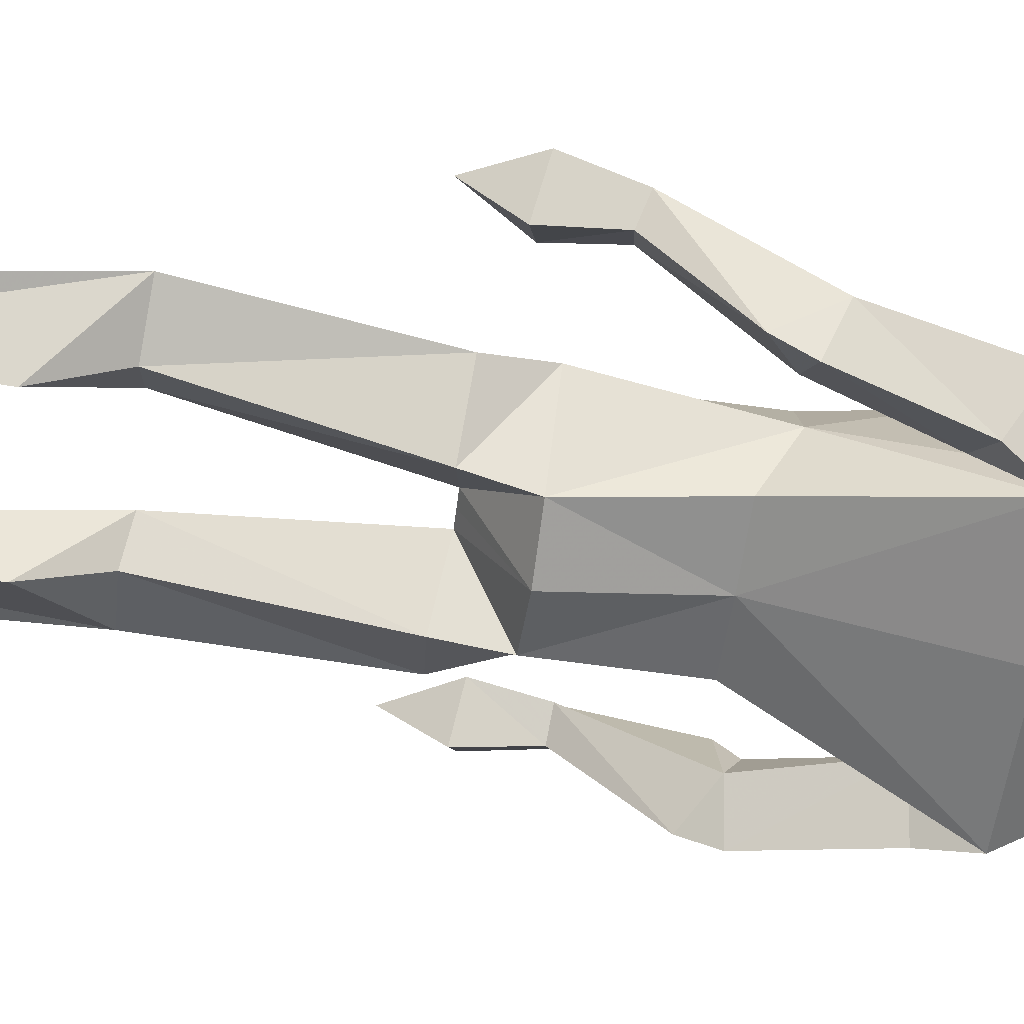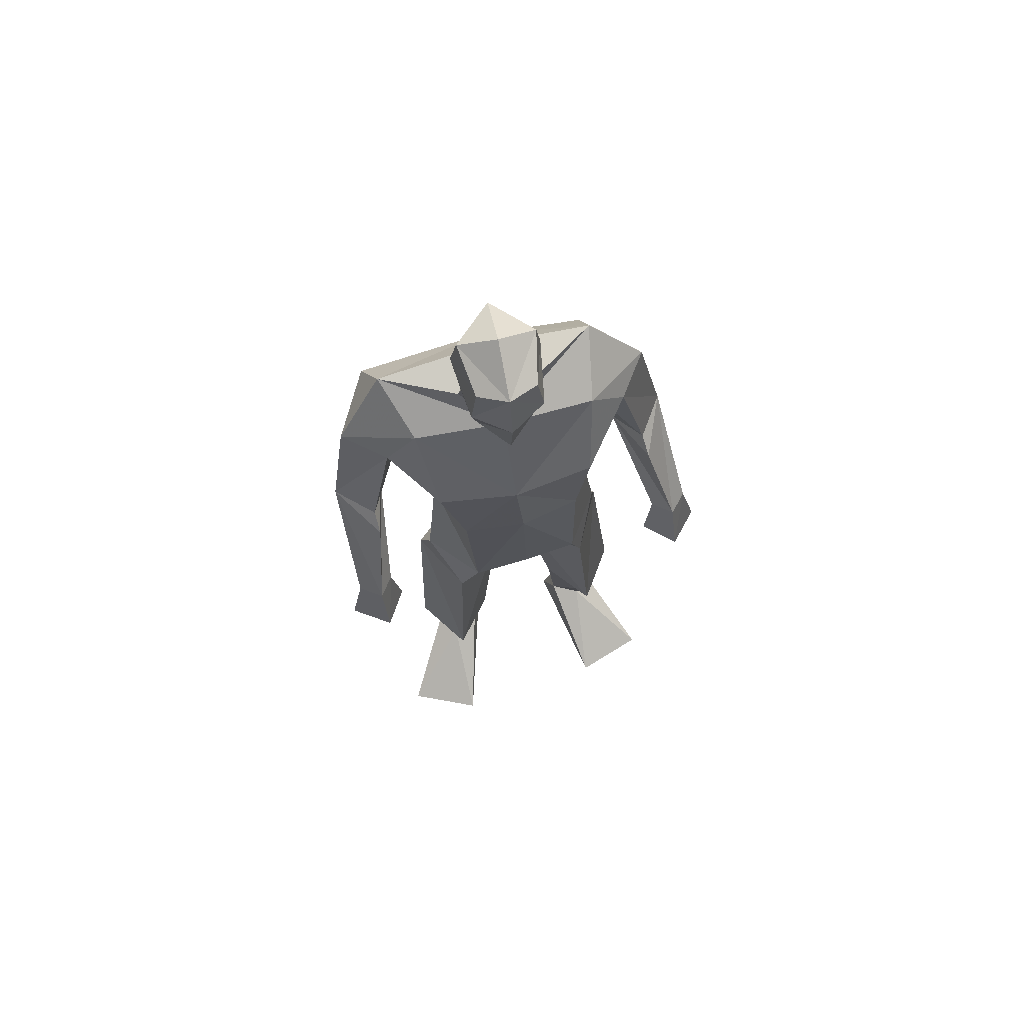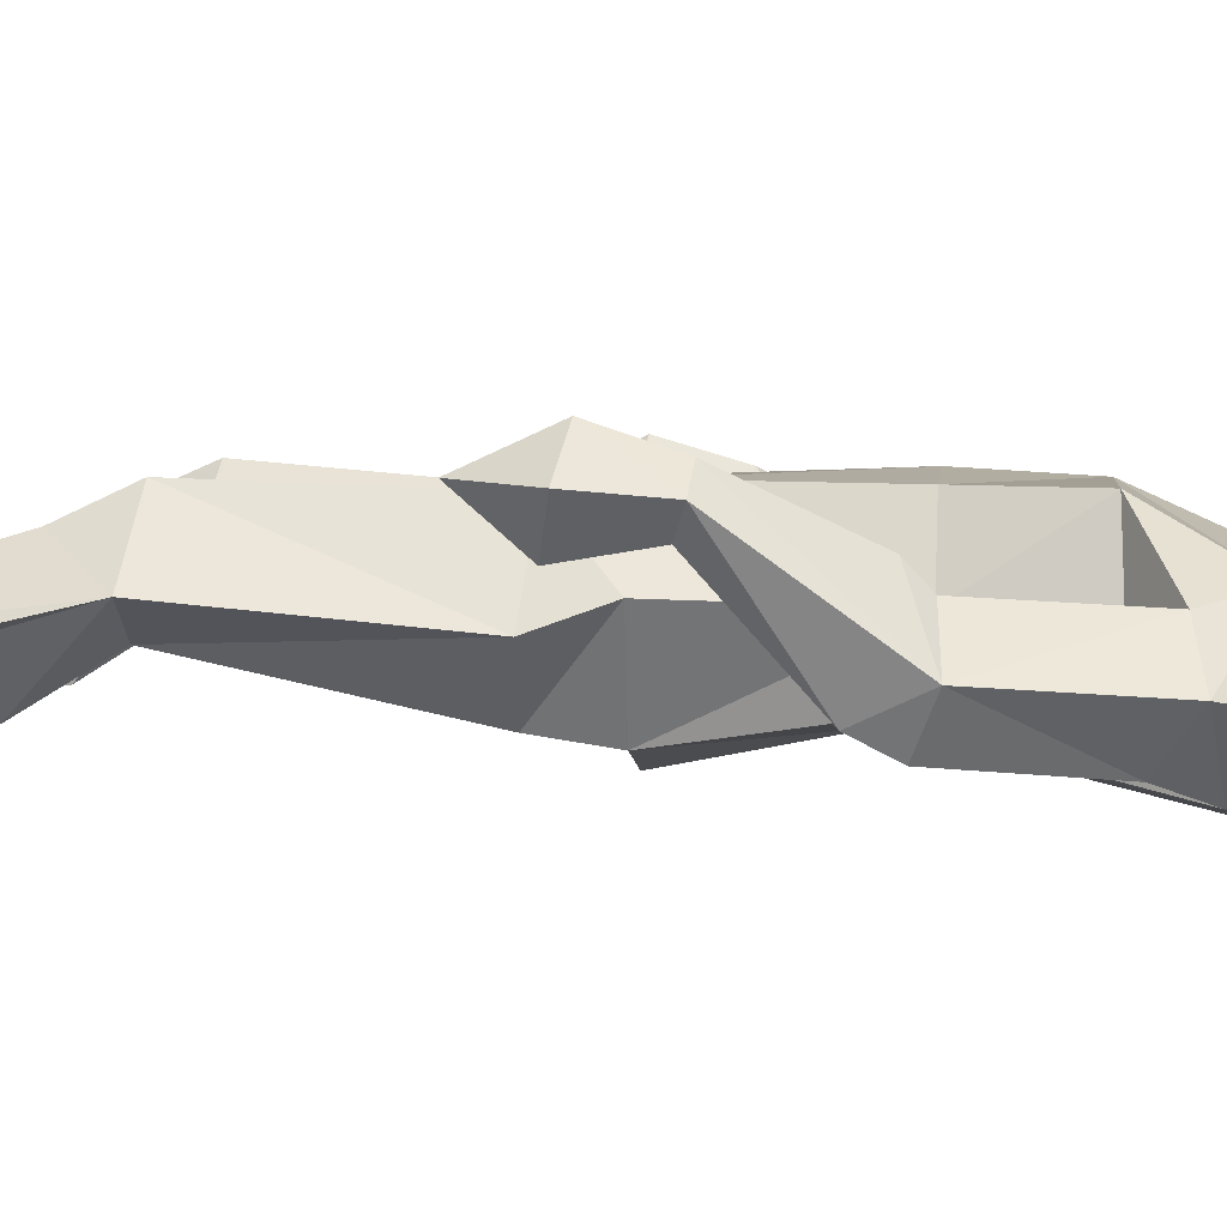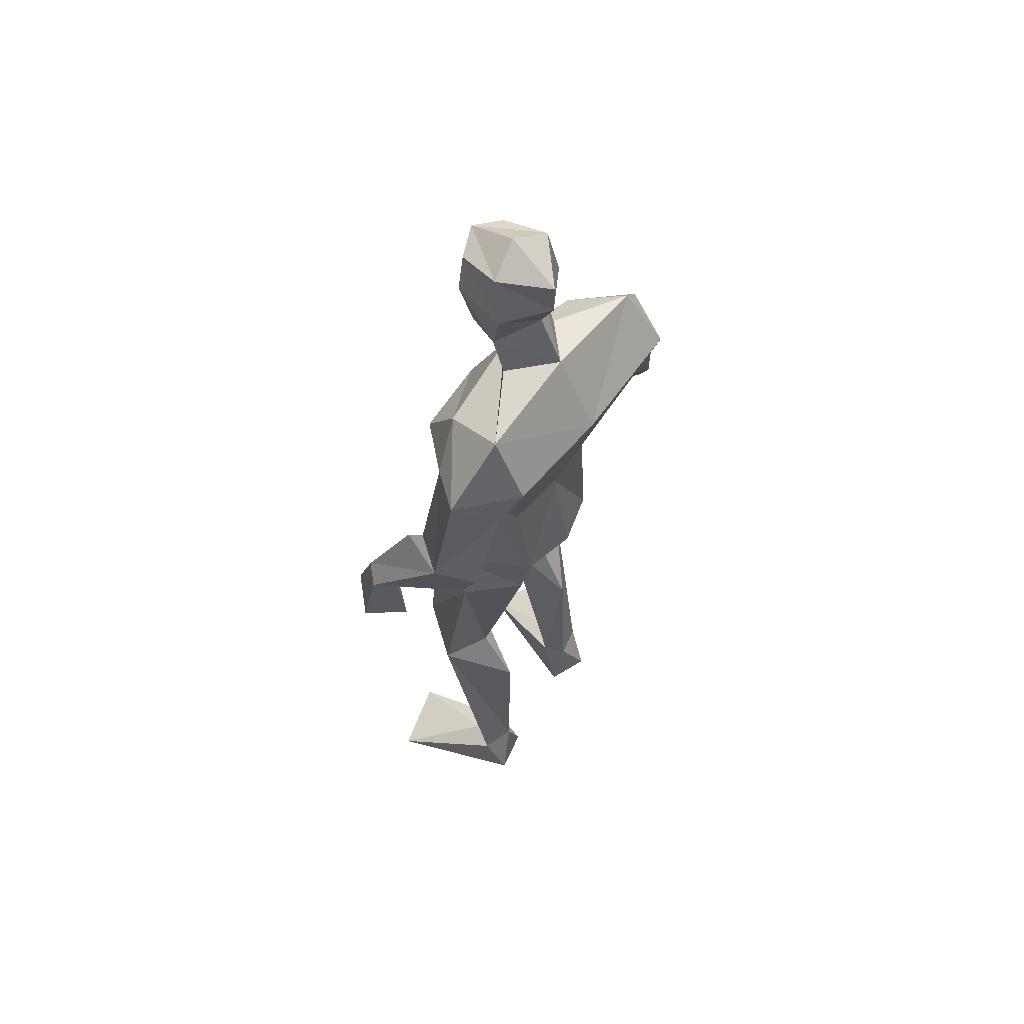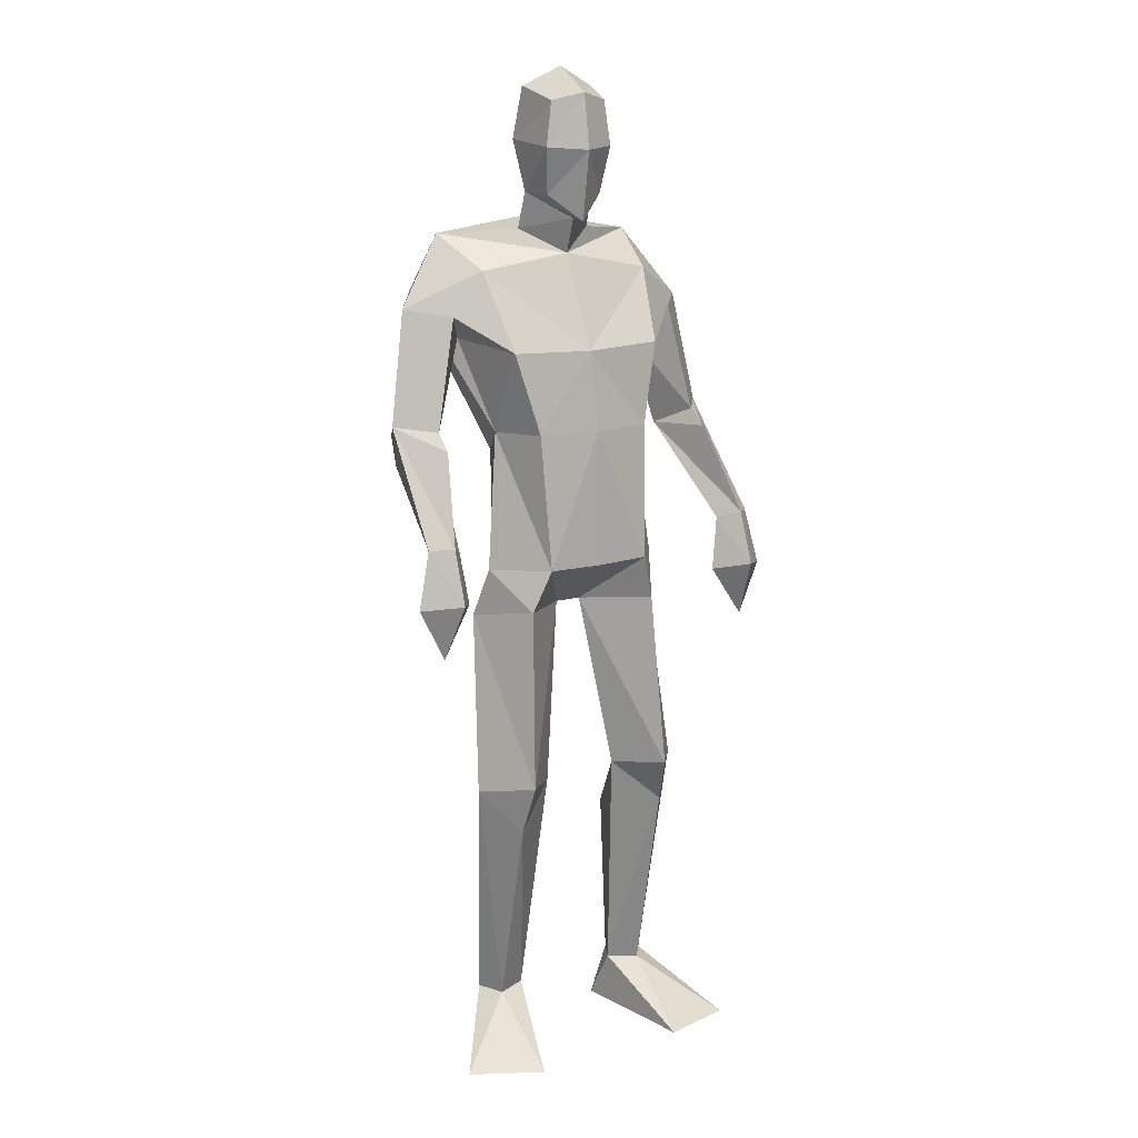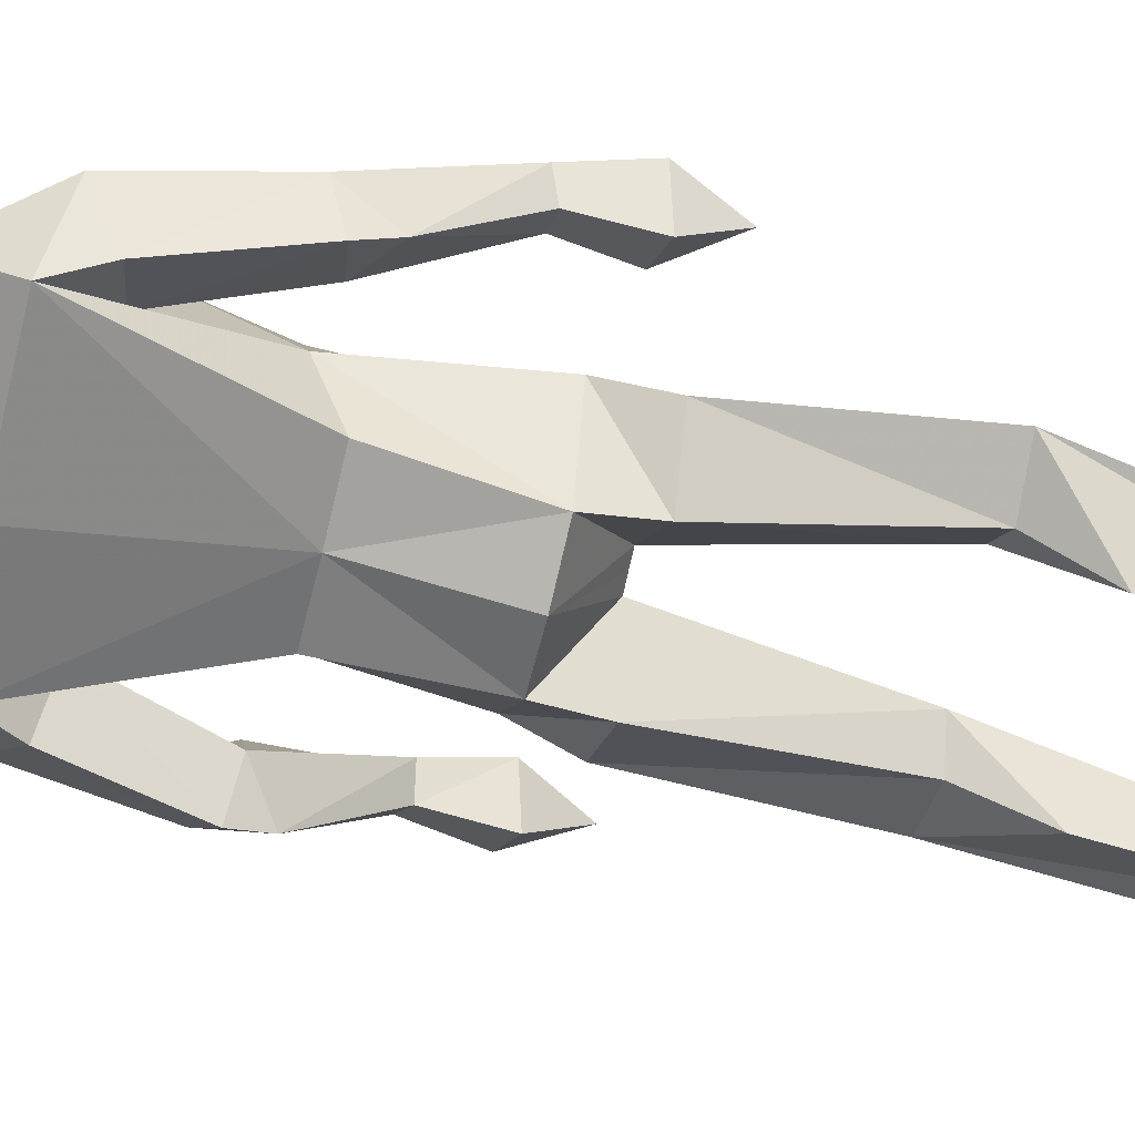
<metadata>
{"format":"obj","ext":"obj","renderer":"f3d","projection":"perspective","resolution":1024,"background":"white","views":[{"elev":-62.5,"azim":82.6,"up":"+Z"},{"elev":70.6,"azim":-13.9,"up":"+Y"},{"elev":-1.5,"azim":96.9,"up":"+Z"},{"elev":62.7,"azim":129.1,"up":"+Y"},{"elev":12.5,"azim":-28.6,"up":"+Y"},{"elev":-62.7,"azim":-102.5,"up":"+Z"}]}
</metadata>
<code>
v -0.2337 -0.00114 0.2383
v -0.2124 0.6243 0.05185
v -0.2413 0.6521 0.2142
v -0.2246 1.038 0.1763
v -0.1757 1.847 0.01792
v -0.09379 1.796 0.08619
v -0.1008 2.014 0.1962
v -0.1574 1.921 0.1183
v -0.1618 2.114 0.1446
v -0.1764 2.144 0.04176
v -0.1019 2.131 0.1785
v -0.09154 2.045 -0.0438
v -0.1728 1.926 0.04559
v -0.1733 2.019 0.1453
v -0.1867 2.035 0.0172
v -0.09466 1.871 0.1168
v -0.09067 1.874 -0.06751
v -0.1909 0.1165 -0.05078
v -0.1469 0.003924 -0.05361
v -0.3863 -0.00114 0.1698
v -0.2624 0.109 -0.02992
v -0.2395 0.002432 -0.08518
v -0.2006 0.4983 -0.02805
v -0.158 0.637 0.1135
v -0.3187 0.6267 0.09237
v -0.1924 1.115 -0.08067
v -0.2988 1.013 0.03344
v -0.1936 1.005 -0.05884
v -0.185 1.128 0.1877
v -0.2804 1.12 0.07576
v -0.2485 0.5442 0.1686
v -0.1684 0.1114 -0.001213
v -0.2326 0.1079 0.02862
v -0.08367 1.118 -0.1169
v -0.1021 1.025 0.05299
v -0.4448 1.344 -0.03964
v -0.3945 1.19 0.1666
v -0.4255 1.204 0.2127
v -0.3964 1.393 0.1211
v -0.4407 1.406 -0.07145
v -0.4756 1.438 0.01495
v -0.3468 1.667 0.05191
v -0.3988 1.429 0.08365
v -0.499 1.076 0.1922
v -0.4419 0.9644 0.1894
v -0.4403 1.184 0.132
v -0.3744 1.074 0.1716
v -0.4441 1.059 0.1088
v -0.4713 1.2 0.18
v -0.421 1.088 0.248
v -0.3676 1.397 -0.007793
v -0.3859 1.626 -0.1053
v -0.2822 1.763 0.06085
v -0.4349 1.683 -0.01425
v -0.2973 1.613 -0.03494
v -0.2524 1.417 0.05539
v -0.3588 1.712 -0.1428
v -0.08284 1.363 -0.07221
v -0.2542 1.595 0.1554
v -0.2043 1.42 0.1748
v -0.2119 1.361 -0.05129
v -0.3325 1.837 -0.06069
v 0.2833 0.000307 0.1553
v 0.1242 0.000405 0.2071
v 0.03144 0.6357 0.07019
v 0.08811 0.6284 0.009049
v 0.1111 0.6498 0.1742
v 0.1552 1.022 0.0144
v 0.04784 1.366 -0.06343
v 0.03169 1.119 -0.09593
v -0.01029 1.848 0.02156
v -0.039 2.116 0.1495
v -0.09825 2.186 0.068
v -0.09265 2.119 -0.04448
v -0.017 2.146 0.0482
v -0.09168 1.981 -0.01322
v -0.001292 2.037 0.0245
v -0.02453 2.021 0.1513
v -0.03456 1.922 0.1229
v -0.09691 1.866 0.1646
v -0.01335 1.927 0.05108
v 0.0683 0.001489 -0.0892
v 0.1781 0.11 -0.0623
v 0.08353 0.1098 -0.03442
v 0.1632 0.001465 -0.1137
v 0.1929 0.6346 0.05334
v 0.1366 1.127 0.05201
v 0.04708 1.011 -0.07824
v 0.05536 1.133 0.1723
v 0.08164 1.037 0.1585
v 0.146 0.1086 -0.002929
v 0.1274 0.5489 0.1252
v 0.08162 0.4953 -0.06967
v 0.105 0.1139 -0.08359
v -0.04111 1.025 0.04583
v -0.06305 1.128 0.1822
v -0.07165 1.025 0.04965
v 0.266 1.345 -0.07662
v 0.2525 1.4 0.08893
v 0.2538 1.688 -0.04879
v 0.1206 1.61 -0.03222
v 0.186 1.629 -0.1249
v 0.1899 1.67 0.03799
v 0.2462 1.435 0.05039
v 0.3062 1.099 0.2174
v 0.3147 0.9733 0.1598
v 0.2441 1.082 0.1536
v 0.3702 1.085 0.1463
v 0.2984 1.065 0.07758
v 0.3397 1.209 0.1364
v 0.2991 1.191 0.09702
v 0.3019 1.213 0.1781
v 0.2617 1.198 0.1405
v 0.1962 1.397 -0.03006
v 0.252 1.408 -0.1095
v 0.3048 1.443 -0.03449
v 0.08505 1.605 0.158
v 0.108 1.759 0.06561
v 0.1366 1.703 -0.1514
v 0.1332 1.837 -0.07356
v 0.05608 1.427 0.1646
v 0.09487 1.426 0.04222
v -0.08775 1.595 0.1792
v -0.07328 1.424 0.1902
v -0.08547 1.719 -0.1629
f 20 1 33
f 27 28 2
f 27 2 25
f 28 35 24
f 28 24 2
f 35 4 3
f 35 3 24
f 4 27 3
f 3 27 25
f 61 58 26
f 26 58 34
f 5 62 6
f 6 62 53
f 7 14 8
f 7 8 80
f 11 9 14
f 11 14 7
f 73 10 11
f 11 10 9
f 74 10 73
f 10 74 12
f 10 12 15
f 15 12 76
f 15 76 13
f 14 15 13
f 14 13 8
f 9 10 15
f 9 15 14
f 8 13 80
f 80 13 16
f 5 17 62
f 13 76 17
f 13 17 5
f 16 13 5
f 16 5 6
f 32 19 18
f 21 20 33
f 32 1 19
f 22 20 21
f 18 19 22
f 33 1 32
f 18 22 21
f 22 19 20
f 20 19 1
f 2 23 25
f 24 23 2
f 25 31 3
f 3 31 24
f 30 26 28
f 30 28 27
f 35 28 26
f 29 30 4
f 4 30 27
f 29 4 35
f 24 31 32
f 32 31 33
f 31 25 33
f 33 25 21
f 23 24 32
f 23 32 18
f 25 23 18
f 25 18 21
f 26 34 35
f 35 34 97
f 96 29 35
f 96 35 97
f 36 51 37
f 36 37 46
f 41 36 49
f 49 36 46
f 39 41 38
f 38 41 49
f 51 39 38
f 51 38 37
f 54 52 41
f 41 52 40
f 52 55 40
f 40 55 51
f 42 54 41
f 42 41 43
f 55 42 43
f 55 43 51
f 44 45 50
f 50 45 47
f 48 45 44
f 47 45 48
f 49 46 44
f 44 46 48
f 46 37 47
f 46 47 48
f 38 49 50
f 50 49 44
f 37 38 50
f 37 50 47
f 43 39 51
f 41 39 43
f 51 36 40
f 40 36 41
f 55 59 42
f 42 59 53
f 55 52 57
f 62 57 54
f 54 57 52
f 53 62 54
f 53 54 42
f 60 56 29
f 29 56 30
f 55 57 56
f 56 57 61
f 59 55 56
f 59 56 60
f 57 125 58
f 57 58 61
f 123 59 60
f 123 60 124
f 124 60 29
f 124 29 96
f 6 53 123
f 123 53 59
f 56 61 26
f 56 26 30
f 62 17 125
f 62 125 57
f 63 91 64
f 88 68 66
f 66 68 86
f 95 88 65
f 65 88 66
f 90 95 67
f 67 95 65
f 68 90 67
f 68 67 86
f 58 69 70
f 58 70 34
f 120 71 6
f 120 6 118
f 78 7 79
f 79 7 80
f 72 11 78
f 78 11 7
f 75 73 11
f 75 11 72
f 74 73 75
f 74 75 12
f 12 75 77
f 12 77 76
f 76 77 81
f 77 78 81
f 81 78 79
f 75 72 77
f 77 72 78
f 81 79 80
f 81 80 16
f 71 120 17
f 76 81 17
f 17 81 71
f 81 16 71
f 71 16 6
f 84 94 82
f 83 91 63
f 84 82 64
f 85 83 63
f 94 85 82
f 91 84 64
f 94 83 85
f 82 85 63
f 82 63 64
f 66 86 93
f 65 66 93
f 86 67 92
f 67 65 92
f 70 87 88
f 88 87 68
f 95 70 88
f 87 89 90
f 87 90 68
f 89 95 90
f 92 65 84
f 92 84 91
f 86 92 91
f 86 91 83
f 65 93 84
f 84 93 94
f 93 86 94
f 94 86 83
f 34 70 95
f 34 95 97
f 89 96 97
f 89 97 95
f 114 98 113
f 113 98 111
f 98 116 110
f 98 110 111
f 116 99 112
f 116 112 110
f 99 114 112
f 112 114 113
f 102 100 116
f 102 116 115
f 101 102 115
f 101 115 114
f 100 103 116
f 116 103 104
f 103 101 104
f 104 101 114
f 108 105 106
f 105 107 106
f 109 108 106
f 107 109 106
f 111 110 108
f 111 108 109
f 113 111 107
f 107 111 109
f 110 112 105
f 110 105 108
f 112 113 105
f 105 113 107
f 104 114 99
f 116 104 99
f 114 115 98
f 115 116 98
f 101 103 117
f 103 118 117
f 101 119 102
f 119 120 100
f 119 100 102
f 120 118 100
f 100 118 103
f 122 121 89
f 122 89 87
f 119 101 122
f 119 122 69
f 101 117 122
f 122 117 121
f 125 119 58
f 58 119 69
f 117 123 121
f 121 123 124
f 121 124 89
f 89 124 96
f 118 6 123
f 118 123 117
f 69 122 70
f 70 122 87
f 17 120 125
f 125 120 119

</code>
